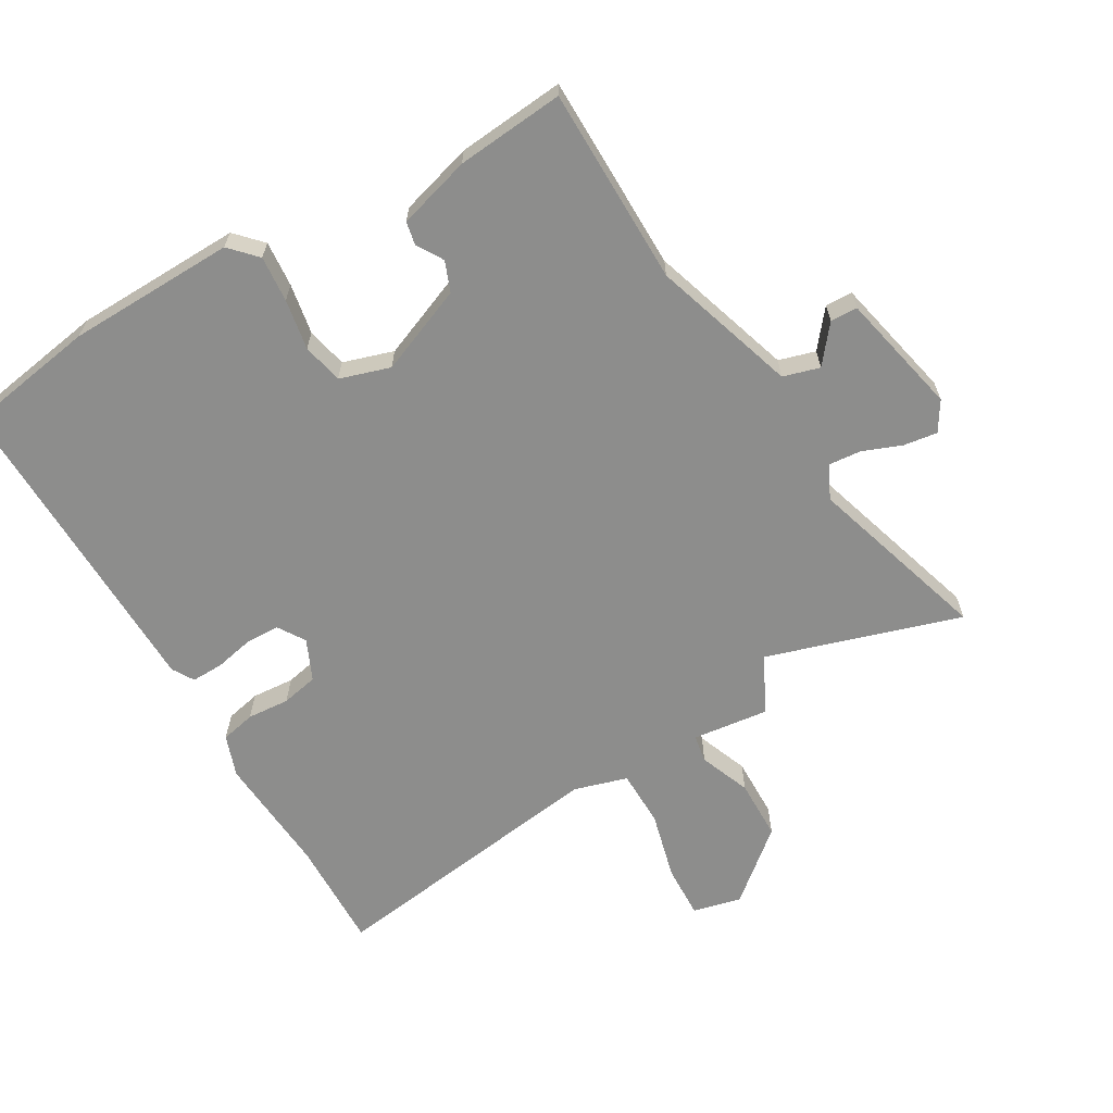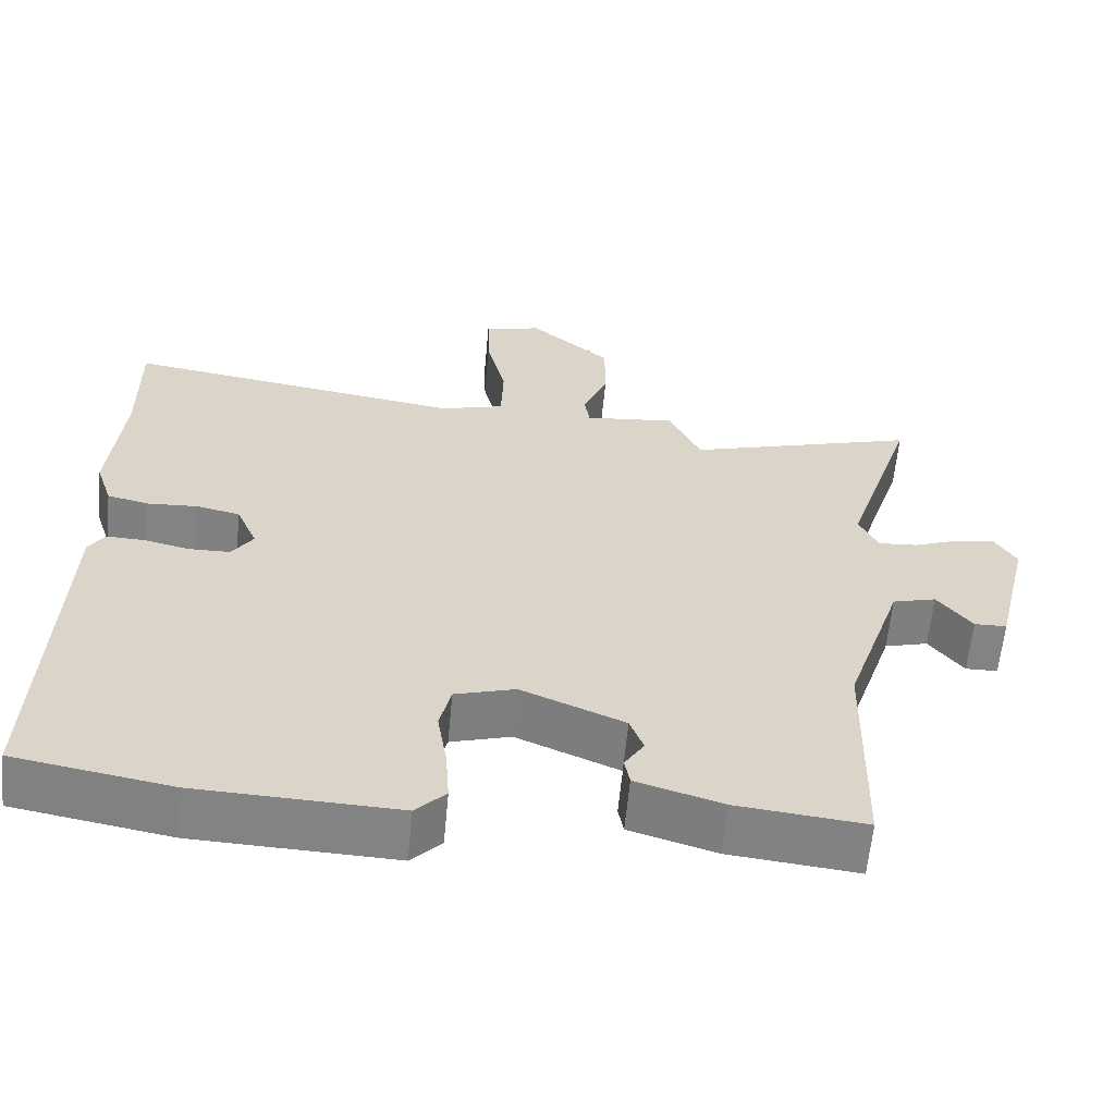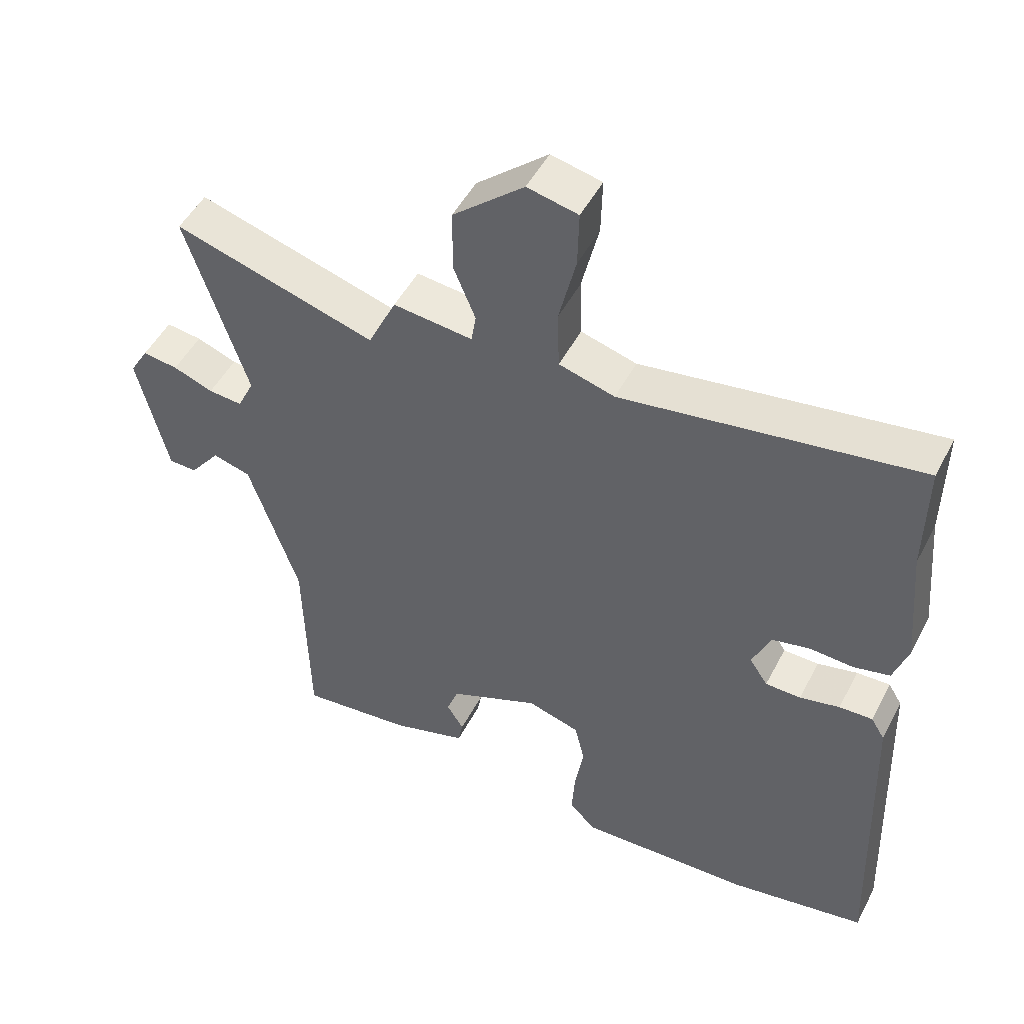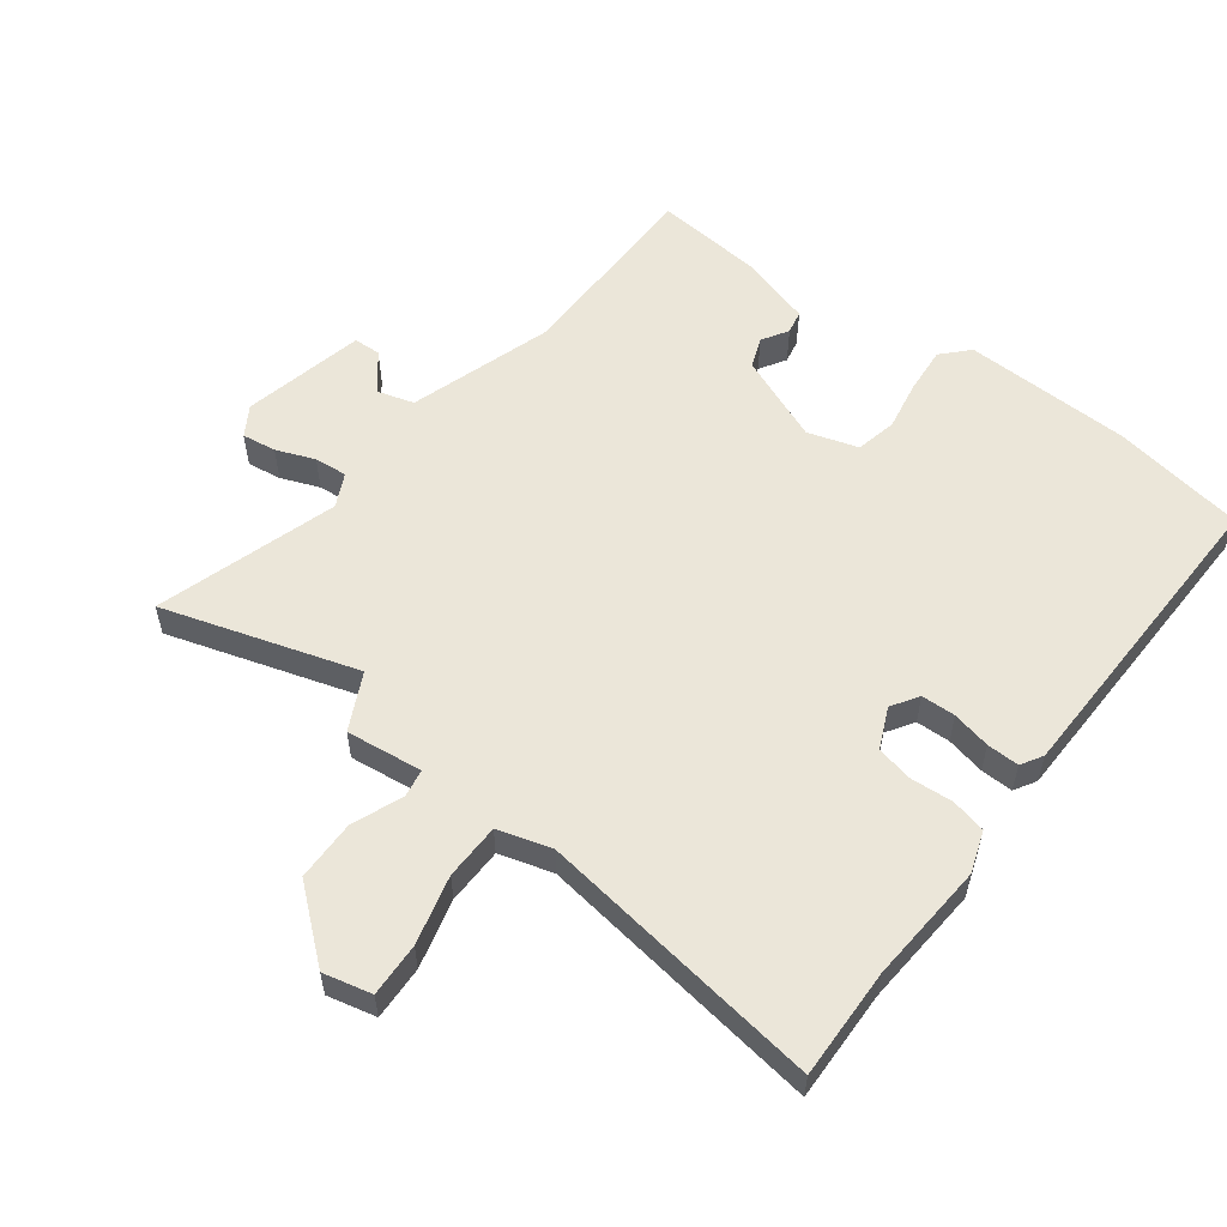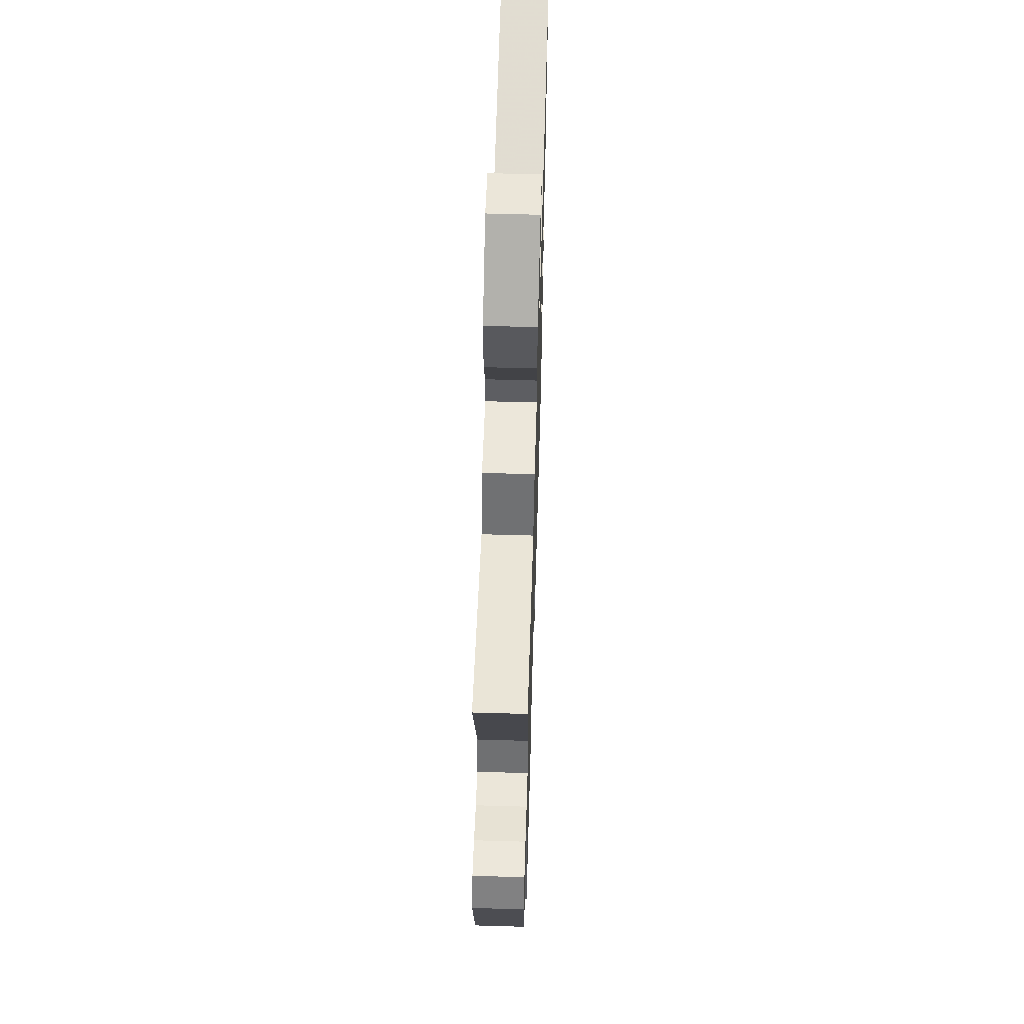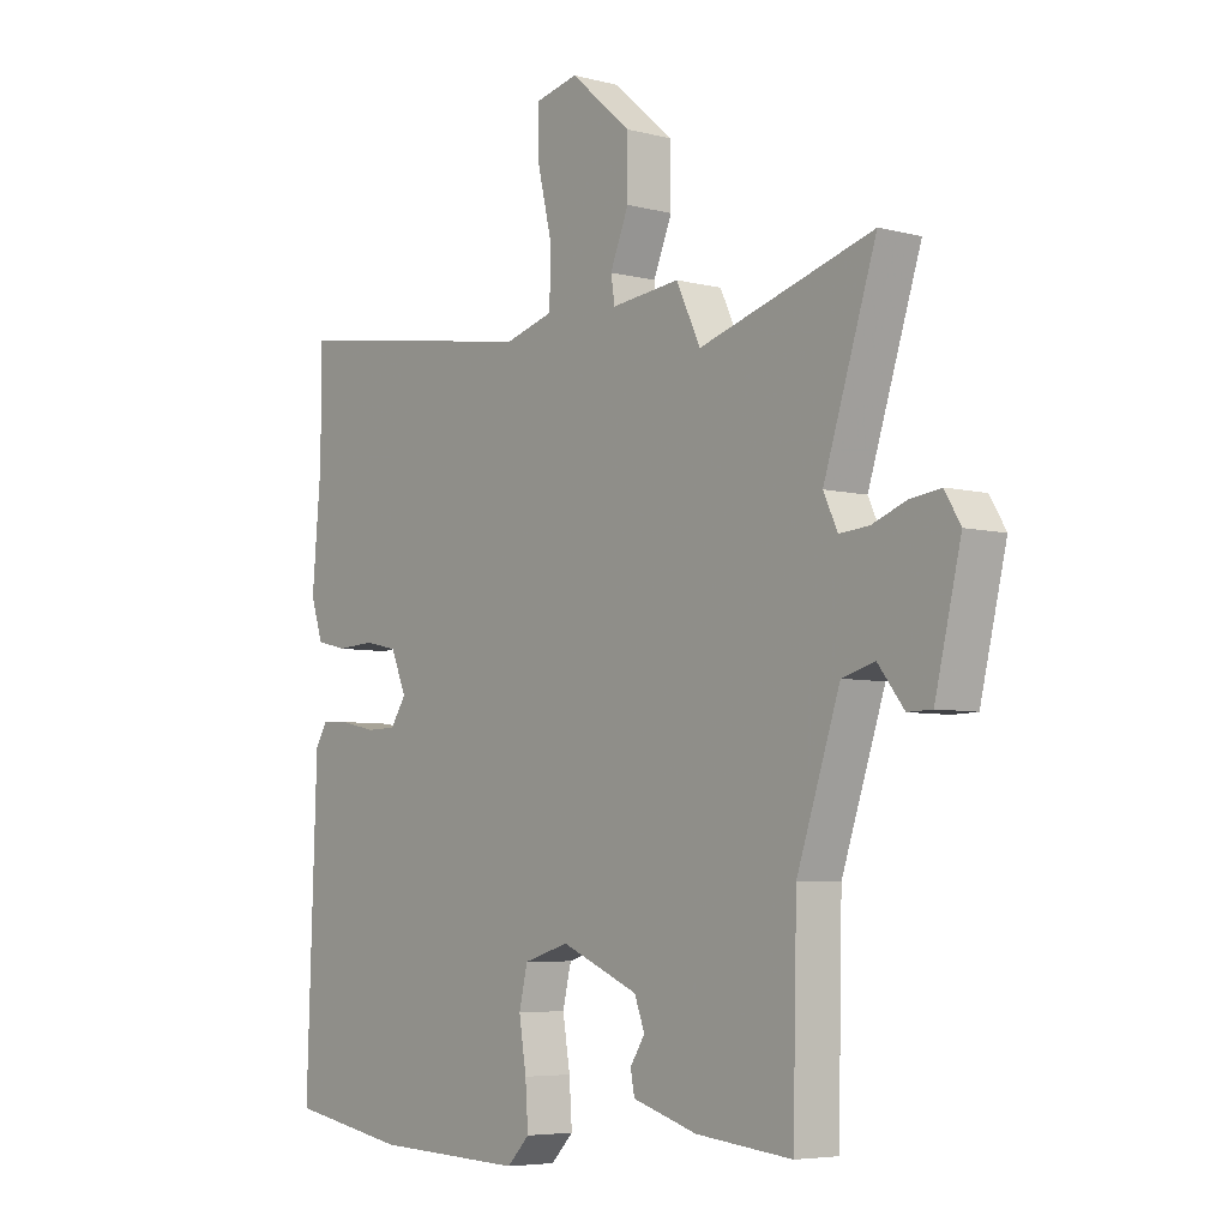
<metadata>
{"format":"obj","ext":"obj","renderer":"f3d","projection":"perspective","resolution":1024,"background":"white","views":[{"elev":-64.5,"azim":-150.6,"up":"+Y"},{"elev":-61.2,"azim":174.6,"up":"+Z"},{"elev":49.4,"azim":26.8,"up":"+Z"},{"elev":56.5,"azim":36.3,"up":"+Y"},{"elev":60.2,"azim":-88.3,"up":"+Z"},{"elev":-5.6,"azim":-128.6,"up":"+Z"}]}
</metadata>
<code>
v -0.642 0.07 0.542
v -0.334 0.07 0.451
v -0.291 0.07 0.541
v -0.17 0.07 0.528
v -0.163 0.07 0.572
v -0.196 0.07 0.652
v -0.196 0.07 0.748
v -0.088 0.07 0.841
v -0.011 0.07 0.824
v -0.013 0.07 0.739
v -0.039 0.07 0.63
v -0.036 0.07 0.541
v 0.049 0.07 0.517
v 0.501 0.07 0.586
v 0.499 0.07 0.411
v 0.516 0.07 0.22
v 0.494 0.07 0.154
v 0.439 0.07 0.141
v 0.372 0.07 0.145
v 0.314 0.07 0.132
v 0.286 0.07 0.067
v 0.314 0.07 0.025
v 0.368 0.07 0.024
v 0.429 0.07 0.038
v 0.48 0.07 0.04
v 0.501 0.07 0.006
v 0.519 0.07 -0.497
v 0.31 0.07 -0.534
v 0.045 0.07 -0.544
v 0.005 0.07 -0.503
v 0.01 0.07 -0.43
v 0.023 0.07 -0.35
v 0.008 0.07 -0.286
v -0.072 0.07 -0.262
v -0.209 0.07 -0.32
v -0.227 0.07 -0.368
v -0.201 0.07 -0.409
v -0.208 0.07 -0.446
v -0.323 0.07 -0.481
v -0.493 0.07 -0.499
v -0.5 0.07 -0.187
v -0.576 0.07 0.039
v -0.634 0.07 0.055
v -0.68 0.07 -0.004
v -0.723 0.07 -0.003
v -0.769 0.07 0.19
v -0.741 0.07 0.237
v -0.687 0.07 0.23
v -0.626 0.07 0.207
v -0.574 0.07 0.203
v -0.549 0.07 0.256
v -0.642 0 0.542
v -0.334 0 0.451
v -0.291 0 0.541
v -0.17 0 0.528
v -0.163 0 0.572
v -0.196 0 0.652
v -0.196 0 0.748
v -0.088 0 0.841
v -0.011 0 0.824
v -0.013 0 0.739
v -0.039 0 0.63
v -0.036 0 0.541
v 0.049 0 0.517
v 0.501 0 0.586
v 0.499 0 0.411
v 0.516 0 0.22
v 0.494 0 0.154
v 0.439 0 0.141
v 0.372 0 0.145
v 0.314 0 0.132
v 0.286 0 0.067
v 0.314 0 0.025
v 0.368 0 0.024
v 0.429 0 0.038
v 0.48 0 0.04
v 0.501 0 0.006
v 0.519 0 -0.497
v 0.31 0 -0.534
v 0.045 0 -0.544
v 0.005 0 -0.503
v 0.01 0 -0.43
v 0.023 0 -0.35
v 0.008 0 -0.286
v -0.072 0 -0.262
v -0.209 0 -0.32
v -0.227 0 -0.368
v -0.201 0 -0.409
v -0.208 0 -0.446
v -0.323 0 -0.481
v -0.493 0 -0.499
v -0.5 0 -0.187
v -0.576 0 0.039
v -0.634 0 0.055
v -0.68 0 -0.004
v -0.723 0 -0.003
v -0.769 0 0.19
v -0.741 0 0.237
v -0.687 0 0.23
v -0.626 0 0.207
v -0.574 0 0.203
v -0.549 0 0.256
f 47 48 49
f 46 47 49
f 45 46 49
f 44 45 49
f 43 44 49
f 42 43 49 50
f 41 42 50 51
f 39 40 41
f 38 39 41
f 37 38 41
f 36 37 41
f 35 36 41 51
f 30 31 32
f 29 30 32
f 28 29 32
f 27 28 32
f 26 27 32
f 25 26 32
f 24 25 32
f 23 24 32
f 22 23 32 33
f 21 22 33 34
f 17 18 19
f 16 17 19
f 15 16 19
f 15 19 20
f 14 15 20
f 13 14 20
f 34 35 51
f 21 34 51
f 20 21 51
f 13 20 51
f 12 13 51
f 9 10 11
f 8 9 11
f 7 8 11
f 6 7 11
f 5 6 11
f 2 3 4
f 51 1 2
f 51 2 4
f 12 51 4
f 4 5 11 12
f 100 99 98
f 100 98 97
f 100 97 96
f 100 96 95
f 100 95 94
f 101 100 94 93
f 102 101 93 92
f 92 91 90
f 92 90 89
f 92 89 88
f 92 88 87
f 102 92 87 86
f 83 82 81
f 83 81 80
f 83 80 79
f 83 79 78
f 83 78 77
f 83 77 76
f 83 76 75
f 83 75 74
f 84 83 74 73
f 85 84 73 72
f 70 69 68
f 70 68 67
f 70 67 66
f 71 70 66
f 71 66 65
f 71 65 64
f 102 86 85
f 102 85 72
f 102 72 71
f 102 71 64
f 102 64 63
f 62 61 60
f 62 60 59
f 62 59 58
f 62 58 57
f 62 57 56
f 55 54 53
f 53 52 102
f 55 53 102
f 55 102 63
f 63 62 56 55
f 1 52 53 2
f 2 53 54 3
f 3 54 55 4
f 4 55 56 5
f 5 56 57 6
f 6 57 58 7
f 7 58 59 8
f 8 59 60 9
f 9 60 61 10
f 10 61 62 11
f 11 62 63 12
f 12 63 64 13
f 13 64 65 14
f 14 65 66 15
f 15 66 67 16
f 16 67 68 17
f 17 68 69 18
f 18 69 70 19
f 19 70 71 20
f 20 71 72 21
f 21 72 73 22
f 22 73 74 23
f 23 74 75 24
f 24 75 76 25
f 25 76 77 26
f 26 77 78 27
f 27 78 79 28
f 28 79 80 29
f 29 80 81 30
f 30 81 82 31
f 31 82 83 32
f 32 83 84 33
f 33 84 85 34
f 34 85 86 35
f 35 86 87 36
f 36 87 88 37
f 37 88 89 38
f 38 89 90 39
f 39 90 91 40
f 40 91 92 41
f 41 92 93 42
f 42 93 94 43
f 43 94 95 44
f 44 95 96 45
f 45 96 97 46
f 46 97 98 47
f 47 98 99 48
f 48 99 100 49
f 49 100 101 50
f 50 101 102 51
f 51 102 52 1

</code>
